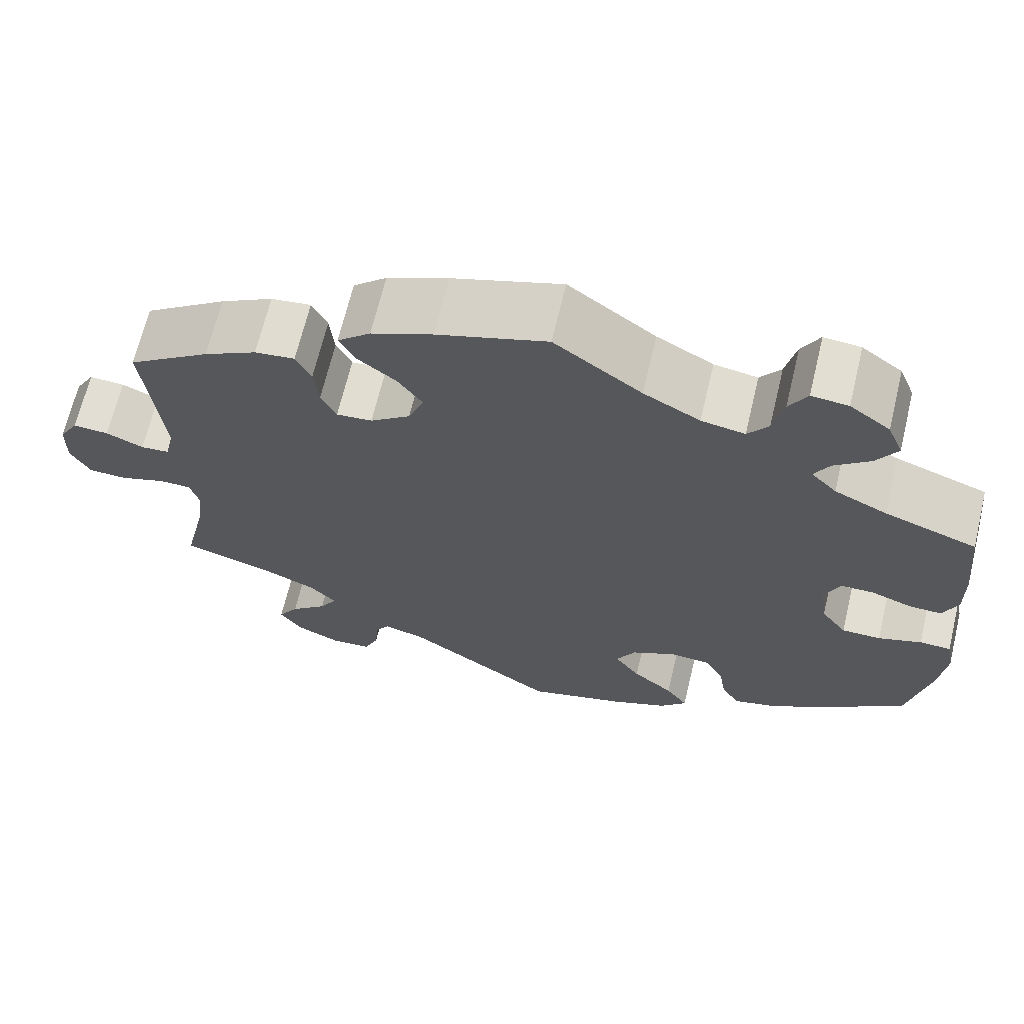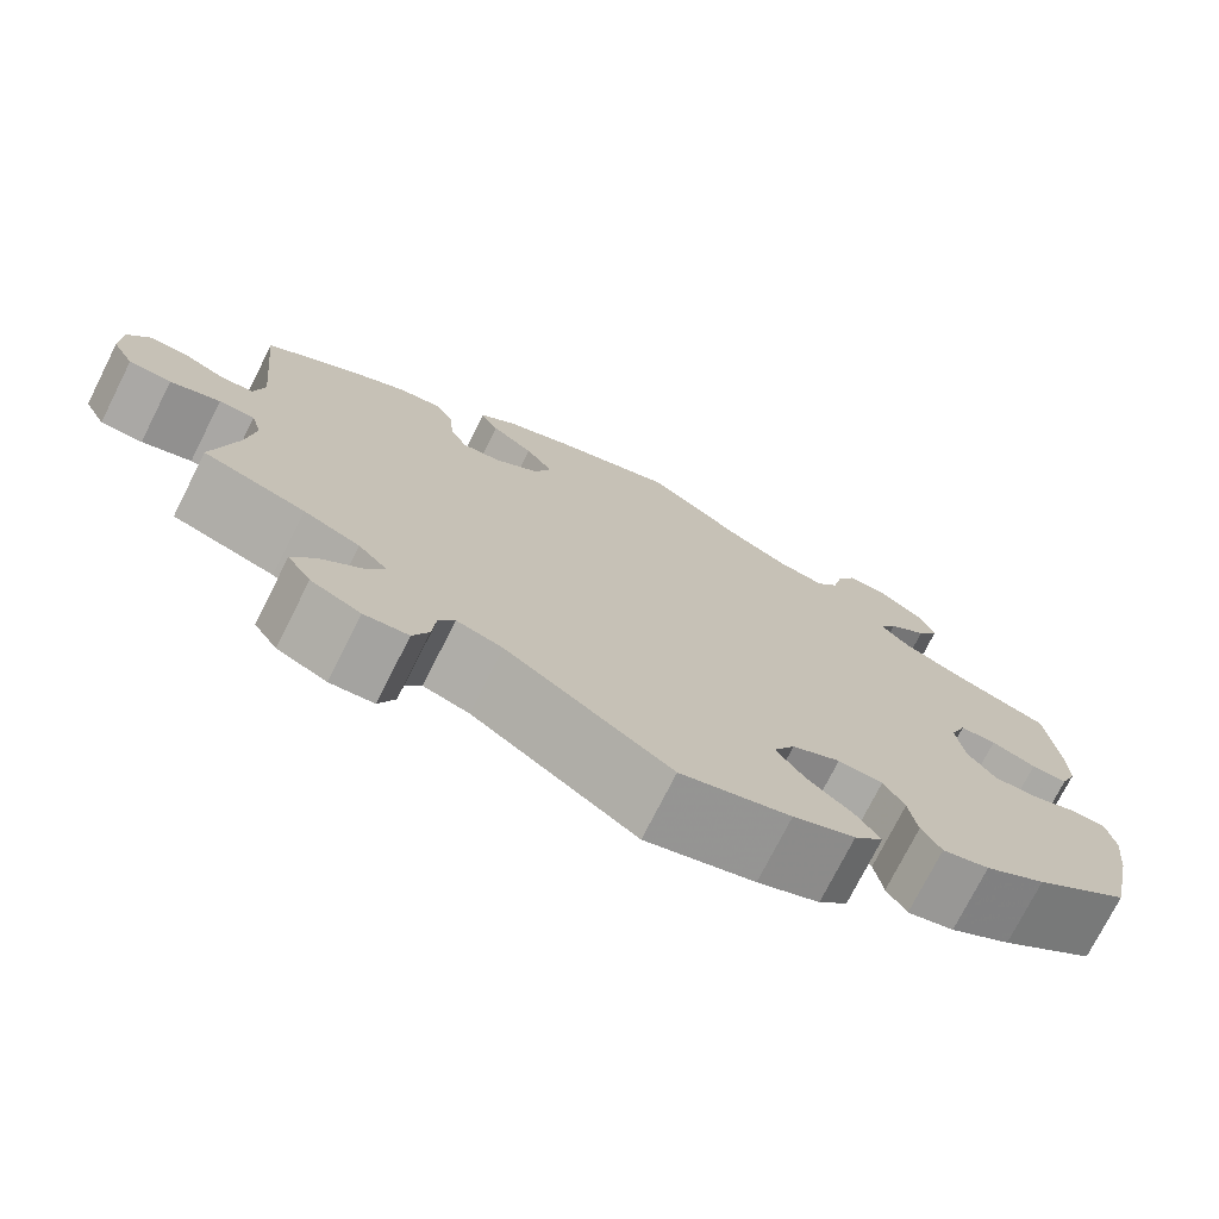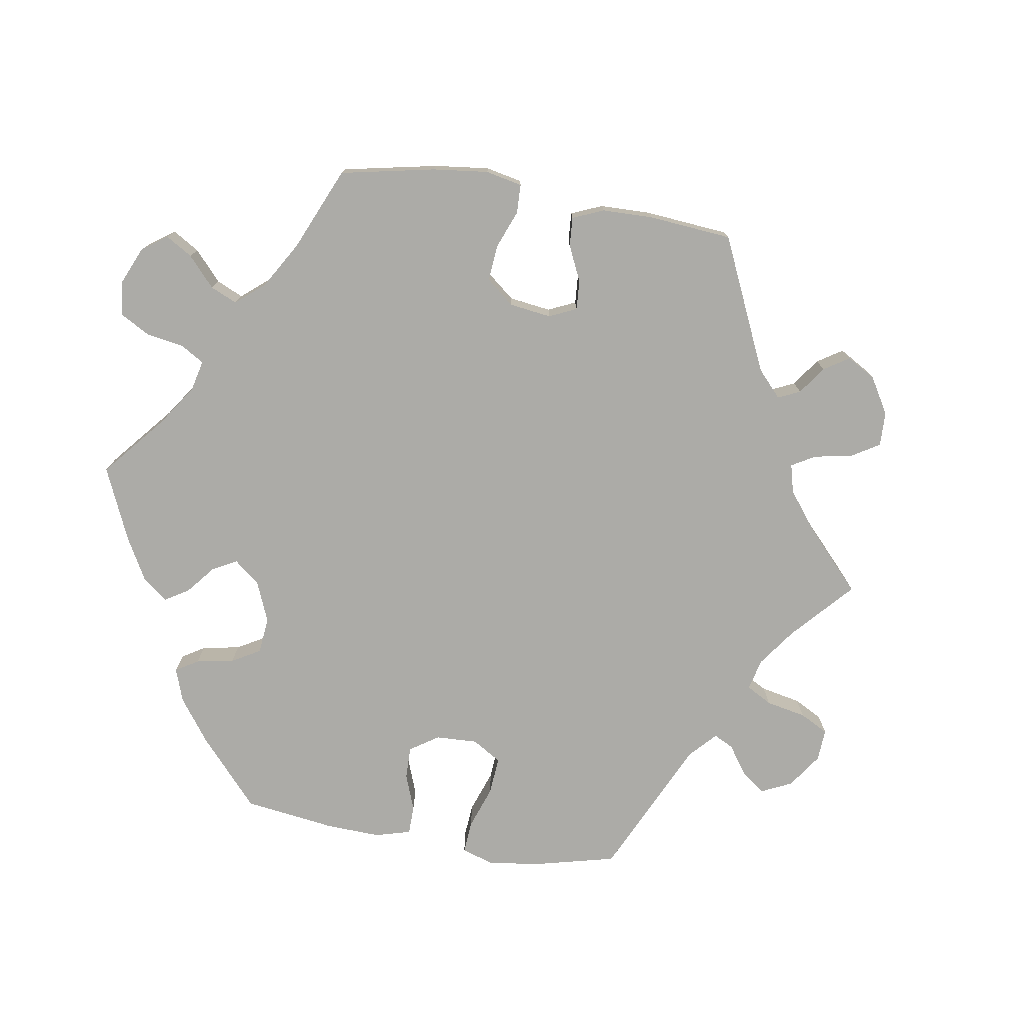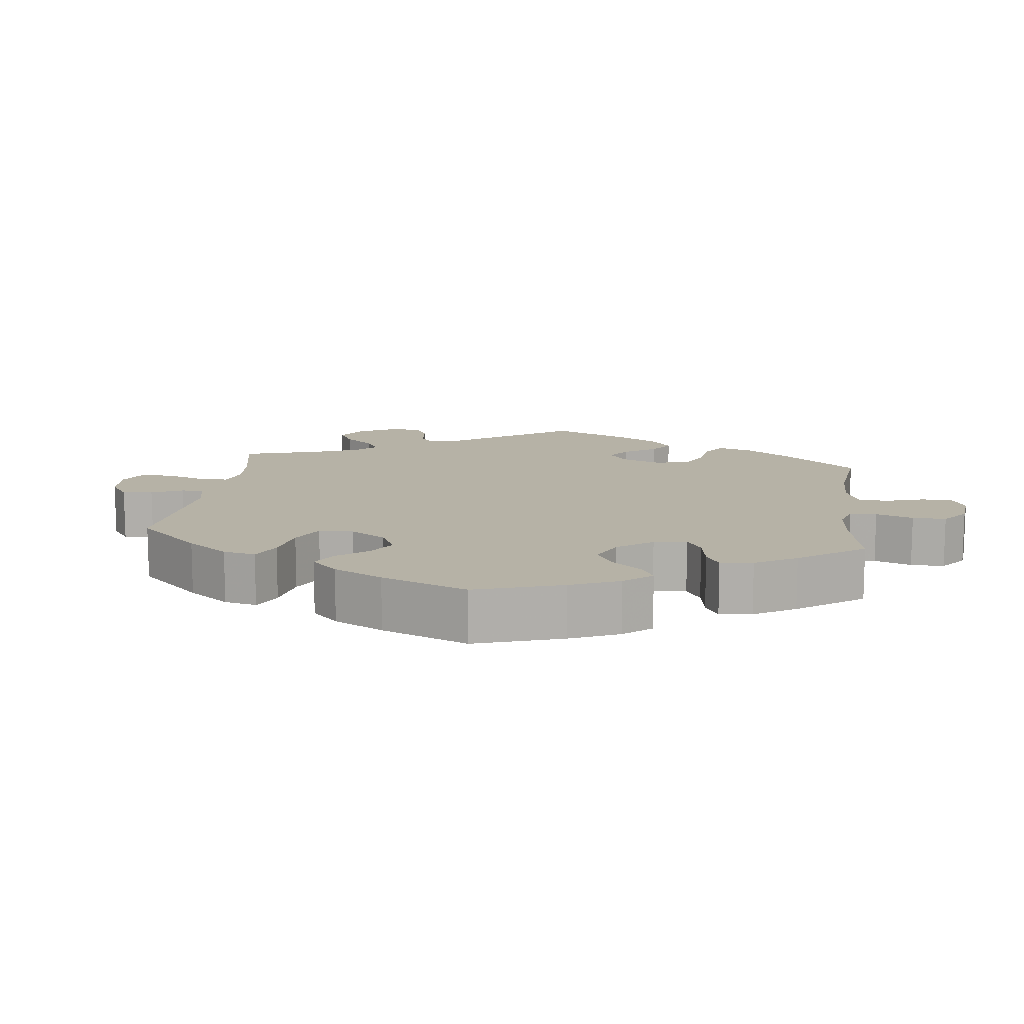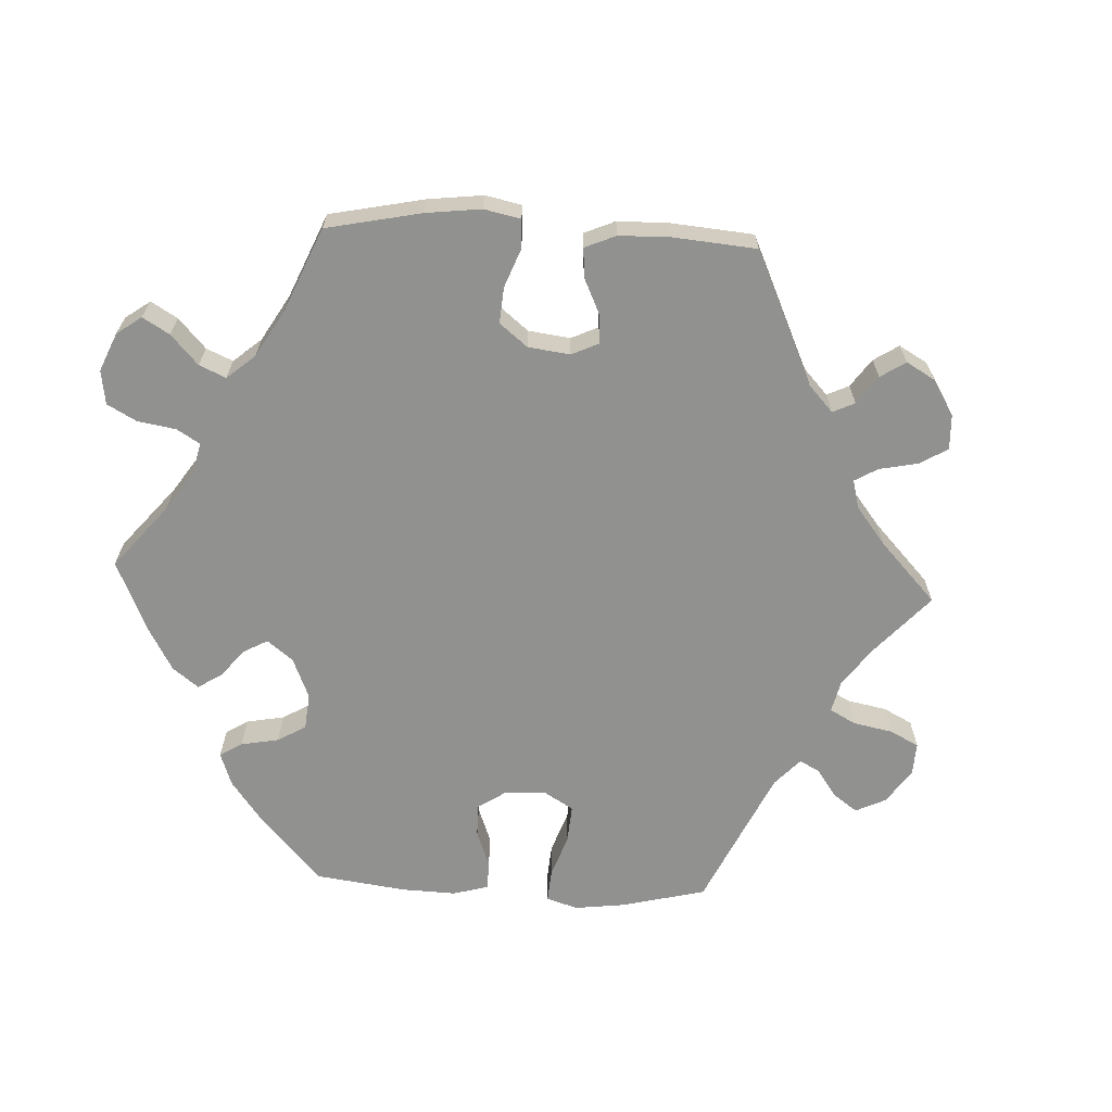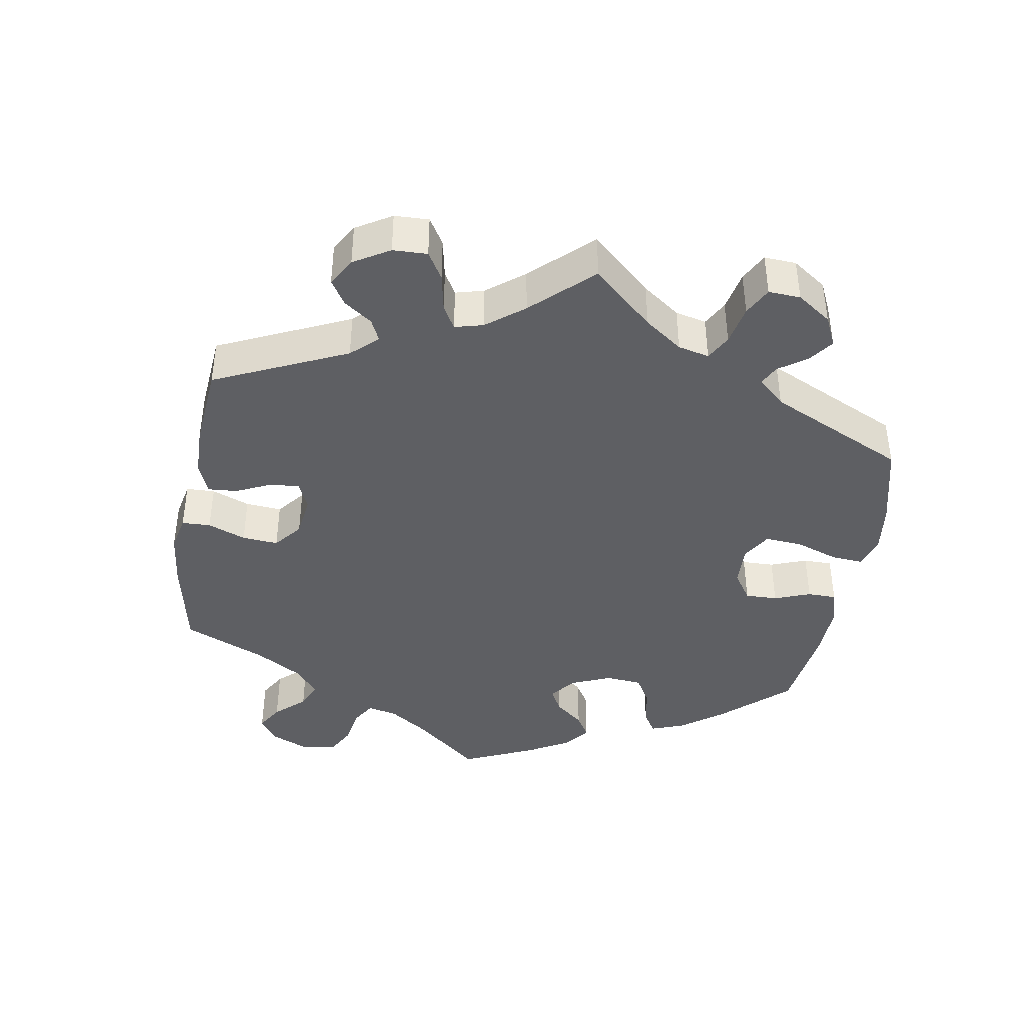
<metadata>
{"format":"obj","ext":"obj","renderer":"f3d","projection":"perspective","resolution":1024,"background":"white","views":[{"elev":67.4,"azim":-166.5,"up":"+Z"},{"elev":-74.8,"azim":153.2,"up":"+Z"},{"elev":-76.3,"azim":20.6,"up":"+Y"},{"elev":12.2,"azim":-112.8,"up":"+Y"},{"elev":-66.0,"azim":27.2,"up":"+Y"},{"elev":-41.5,"azim":110.4,"up":"+Y"}]}
</metadata>
<code>
v 0.391 0.07 -0.324
v 0.331 0.07 -0.351
v 0.3 0.07 -0.384
v 0.321 0.07 -0.419
v 0.364 0.07 -0.457
v 0.388 0.07 -0.495
v 0.363 0.07 -0.533
v 0.31 0.07 -0.558
v 0.263 0.07 -0.554
v 0.246 0.07 -0.515
v 0.242 0.07 -0.467
v 0.225 0.07 -0.441
v 0.176 0.07 -0.456
v 0.001 0.07 -0.578
v -0.116 0.07 -0.544
v -0.182 0.07 -0.516
v -0.213 0.07 -0.482
v -0.187 0.07 -0.444
v -0.139 0.07 -0.403
v -0.109 0.07 -0.359
v -0.132 0.07 -0.317
v -0.184 0.07 -0.29
v -0.232 0.07 -0.293
v -0.254 0.07 -0.333
v -0.263 0.07 -0.387
v -0.284 0.07 -0.422
v -0.334 0.07 -0.409
v -0.399 0.07 -0.368
v -0.501 0.07 -0.289
v -0.527 0.07 -0.165
v -0.535 0.07 -0.092
v -0.526 0.07 -0.043
v -0.489 0.07 -0.042
v -0.438 0.07 -0.06
v -0.392 0.07 -0.06
v -0.362 0.07 -0.018
v -0.354 0.07 0.043
v -0.371 0.07 0.086
v -0.41 0.07 0.087
v -0.458 0.07 0.069
v -0.497 0.07 0.068
v -0.514 0.07 0.11
v -0.513 0.07 0.177
v -0.501 0.07 0.289
v -0.393 0.07 0.328
v -0.331 0.07 0.358
v -0.301 0.07 0.39
v -0.319 0.07 0.423
v -0.361 0.07 0.458
v -0.385 0.07 0.498
v -0.367 0.07 0.543
v -0.32 0.07 0.578
v -0.277 0.07 0.582
v -0.256 0.07 0.544
v -0.244 0.07 0.489
v -0.22 0.07 0.456
v -0.169 0.07 0.465
v -0.103 0.07 0.502
v -0.001 0.07 0.578
v 0.128 0.07 0.535
v 0.2 0.07 0.504
v 0.239 0.07 0.469
v 0.22 0.07 0.433
v 0.175 0.07 0.397
v 0.146 0.07 0.355
v 0.164 0.07 0.308
v 0.211 0.07 0.272
v 0.253 0.07 0.268
v 0.271 0.07 0.305
v 0.276 0.07 0.36
v 0.294 0.07 0.397
v 0.341 0.07 0.391
v 0.403 0.07 0.357
v 0.5 0.07 0.289
v 0.48 0.07 0.084
v 0.491 0.07 0.035
v 0.525 0.07 0.032
v 0.569 0.07 0.052
v 0.611 0.07 0.054
v 0.634 0.07 0.014
v 0.635 0.07 -0.045
v 0.612 0.07 -0.088
v 0.567 0.07 -0.089
v 0.514 0.07 -0.071
v 0.476 0.07 -0.071
v 0.465 0.07 -0.111
v 0.474 0.07 -0.177
v 0.5 0.07 -0.289
v 0.391 0 -0.324
v 0.331 0 -0.351
v 0.3 0 -0.384
v 0.321 0 -0.419
v 0.364 0 -0.457
v 0.388 0 -0.495
v 0.363 0 -0.533
v 0.31 0 -0.558
v 0.263 0 -0.554
v 0.246 0 -0.515
v 0.242 0 -0.467
v 0.225 0 -0.441
v 0.176 0 -0.456
v 0.001 0 -0.578
v -0.116 0 -0.544
v -0.182 0 -0.516
v -0.213 0 -0.482
v -0.187 0 -0.444
v -0.139 0 -0.403
v -0.109 0 -0.359
v -0.132 0 -0.317
v -0.184 0 -0.29
v -0.232 0 -0.293
v -0.254 0 -0.333
v -0.263 0 -0.387
v -0.284 0 -0.422
v -0.334 0 -0.409
v -0.399 0 -0.368
v -0.501 0 -0.289
v -0.527 0 -0.165
v -0.535 0 -0.092
v -0.526 0 -0.043
v -0.489 0 -0.042
v -0.438 0 -0.06
v -0.392 0 -0.06
v -0.362 0 -0.018
v -0.354 0 0.043
v -0.371 0 0.086
v -0.41 0 0.087
v -0.458 0 0.069
v -0.497 0 0.068
v -0.514 0 0.11
v -0.513 0 0.177
v -0.501 0 0.289
v -0.393 0 0.328
v -0.331 0 0.358
v -0.301 0 0.39
v -0.319 0 0.423
v -0.361 0 0.458
v -0.385 0 0.498
v -0.367 0 0.543
v -0.32 0 0.578
v -0.277 0 0.582
v -0.256 0 0.544
v -0.244 0 0.489
v -0.22 0 0.456
v -0.169 0 0.465
v -0.103 0 0.502
v -0.001 0 0.578
v 0.128 0 0.535
v 0.2 0 0.504
v 0.239 0 0.469
v 0.22 0 0.433
v 0.175 0 0.397
v 0.146 0 0.355
v 0.164 0 0.308
v 0.211 0 0.272
v 0.253 0 0.268
v 0.271 0 0.305
v 0.276 0 0.36
v 0.294 0 0.397
v 0.341 0 0.391
v 0.403 0 0.357
v 0.5 0 0.289
v 0.48 0 0.084
v 0.491 0 0.035
v 0.525 0 0.032
v 0.569 0 0.052
v 0.611 0 0.054
v 0.634 0 0.014
v 0.635 0 -0.045
v 0.612 0 -0.088
v 0.567 0 -0.089
v 0.514 0 -0.071
v 0.476 0 -0.071
v 0.465 0 -0.111
v 0.474 0 -0.177
v 0.5 0 -0.289
f 87 88 1
f 86 87 1 2
f 85 86 2 3
f 81 82 83 84
f 81 84 85
f 80 81 85
f 77 78 79 80
f 76 77 80 85
f 75 76 85 3
f 73 74 75 3
f 69 70 71 72
f 68 69 72 73
f 61 62 63 64
f 61 64 65
f 58 59 60 61
f 57 58 61 65
f 56 57 65 66
f 52 53 54 55
f 52 55 56
f 51 52 56
f 48 49 50 51
f 47 48 51 56
f 46 47 56 66
f 42 43 44 45
f 39 40 41 42
f 38 39 42 45
f 37 38 45 46
f 31 32 33 34
f 31 34 35
f 30 31 35
f 29 30 35
f 28 29 35 36
f 24 25 26 27
f 23 24 27 28
f 16 17 18 19
f 16 19 20
f 13 14 15 16
f 12 13 16 20
f 8 9 10 11
f 8 11 12
f 7 8 12
f 4 5 6 7
f 3 4 7 12
f 68 73 3 12
f 37 46 66 67
f 23 28 36 37
f 22 23 37 67
f 21 22 67 68
f 12 20 21 68
f 89 176 175
f 90 89 175 174
f 91 90 174 173
f 172 171 170 169
f 173 172 169
f 173 169 168
f 168 167 166 165
f 173 168 165 164
f 91 173 164 163
f 91 163 162 161
f 160 159 158 157
f 161 160 157 156
f 152 151 150 149
f 153 152 149
f 149 148 147 146
f 153 149 146 145
f 154 153 145 144
f 143 142 141 140
f 144 143 140
f 144 140 139
f 139 138 137 136
f 144 139 136 135
f 154 144 135 134
f 133 132 131 130
f 130 129 128 127
f 133 130 127 126
f 134 133 126 125
f 122 121 120 119
f 123 122 119
f 123 119 118
f 123 118 117
f 124 123 117 116
f 115 114 113 112
f 116 115 112 111
f 107 106 105 104
f 108 107 104
f 104 103 102 101
f 108 104 101 100
f 99 98 97 96
f 100 99 96
f 100 96 95
f 95 94 93 92
f 100 95 92 91
f 100 91 161 156
f 155 154 134 125
f 125 124 116 111
f 155 125 111 110
f 156 155 110 109
f 156 109 108 100
f 1 89 90 2
f 2 90 91 3
f 3 91 92 4
f 4 92 93 5
f 5 93 94 6
f 6 94 95 7
f 7 95 96 8
f 8 96 97 9
f 9 97 98 10
f 10 98 99 11
f 11 99 100 12
f 12 100 101 13
f 13 101 102 14
f 14 102 103 15
f 15 103 104 16
f 16 104 105 17
f 17 105 106 18
f 18 106 107 19
f 19 107 108 20
f 20 108 109 21
f 21 109 110 22
f 22 110 111 23
f 23 111 112 24
f 24 112 113 25
f 25 113 114 26
f 26 114 115 27
f 27 115 116 28
f 28 116 117 29
f 29 117 118 30
f 30 118 119 31
f 31 119 120 32
f 32 120 121 33
f 33 121 122 34
f 34 122 123 35
f 35 123 124 36
f 36 124 125 37
f 37 125 126 38
f 38 126 127 39
f 39 127 128 40
f 40 128 129 41
f 41 129 130 42
f 42 130 131 43
f 43 131 132 44
f 44 132 133 45
f 45 133 134 46
f 46 134 135 47
f 47 135 136 48
f 48 136 137 49
f 49 137 138 50
f 50 138 139 51
f 51 139 140 52
f 52 140 141 53
f 53 141 142 54
f 54 142 143 55
f 55 143 144 56
f 56 144 145 57
f 57 145 146 58
f 58 146 147 59
f 59 147 148 60
f 60 148 149 61
f 61 149 150 62
f 62 150 151 63
f 63 151 152 64
f 64 152 153 65
f 65 153 154 66
f 66 154 155 67
f 67 155 156 68
f 68 156 157 69
f 69 157 158 70
f 70 158 159 71
f 71 159 160 72
f 72 160 161 73
f 73 161 162 74
f 74 162 163 75
f 75 163 164 76
f 76 164 165 77
f 77 165 166 78
f 78 166 167 79
f 79 167 168 80
f 80 168 169 81
f 81 169 170 82
f 82 170 171 83
f 83 171 172 84
f 84 172 173 85
f 85 173 174 86
f 86 174 175 87
f 87 175 176 88
f 88 176 89 1

</code>
